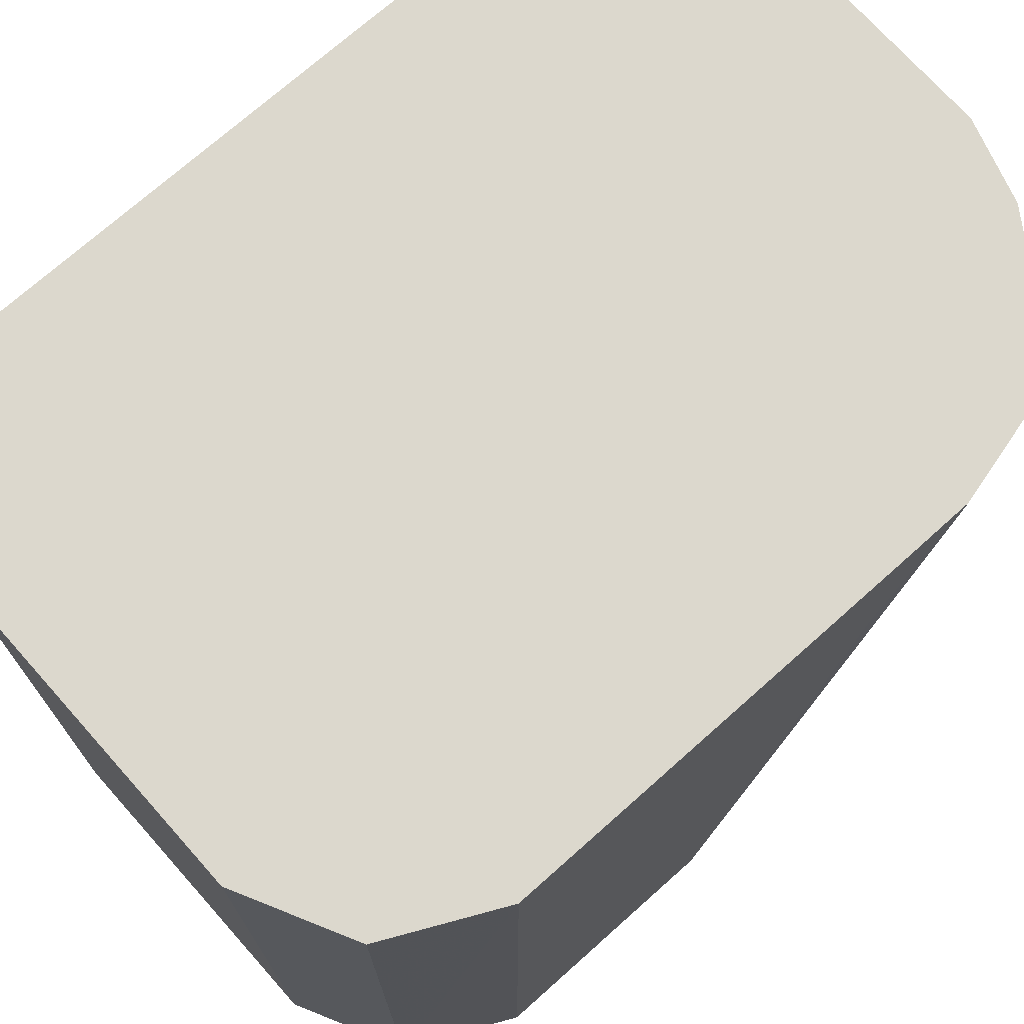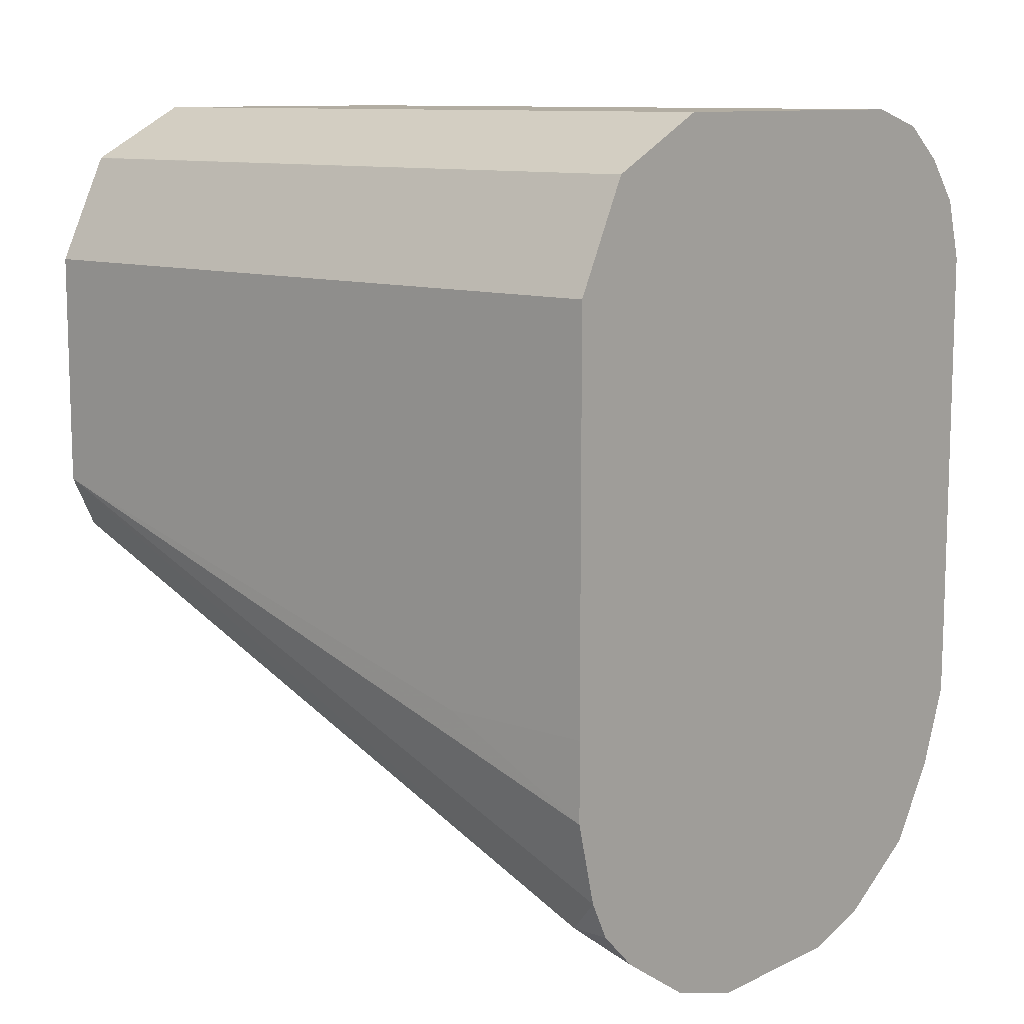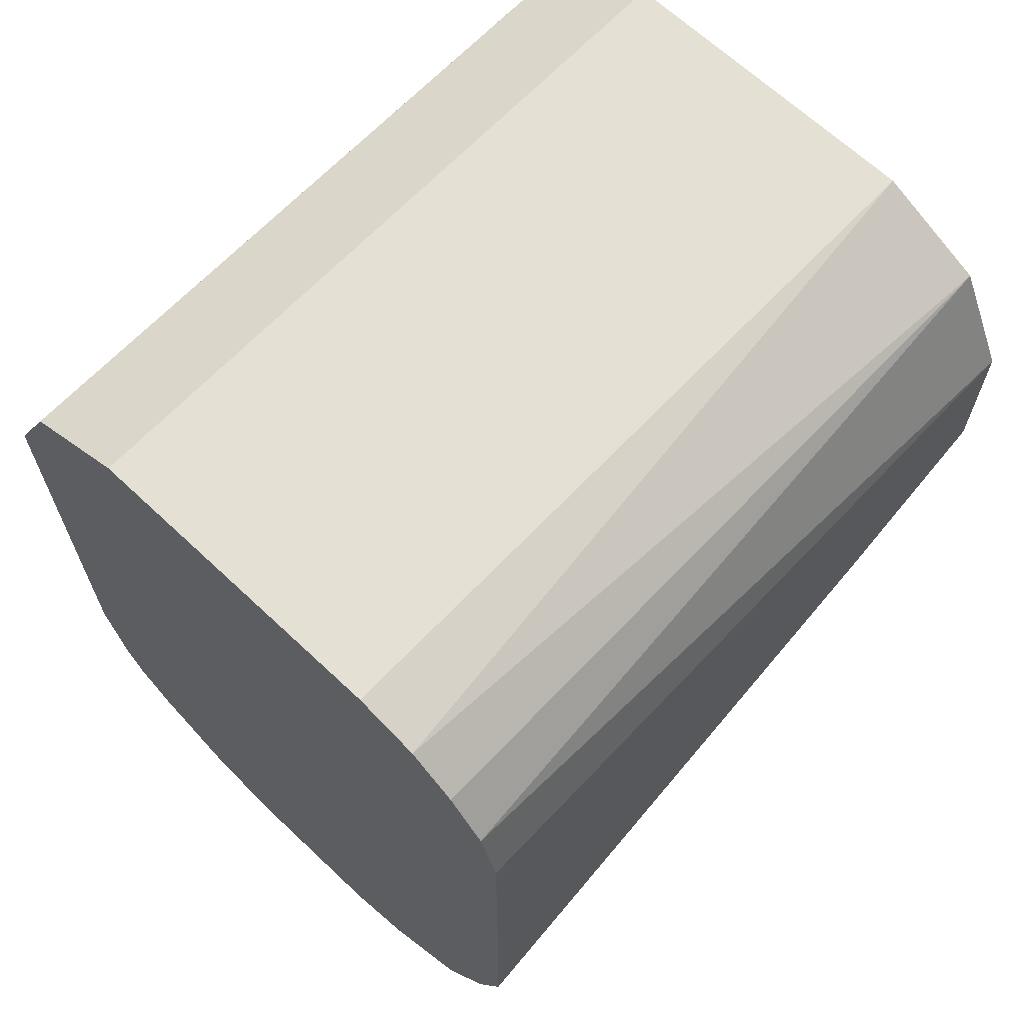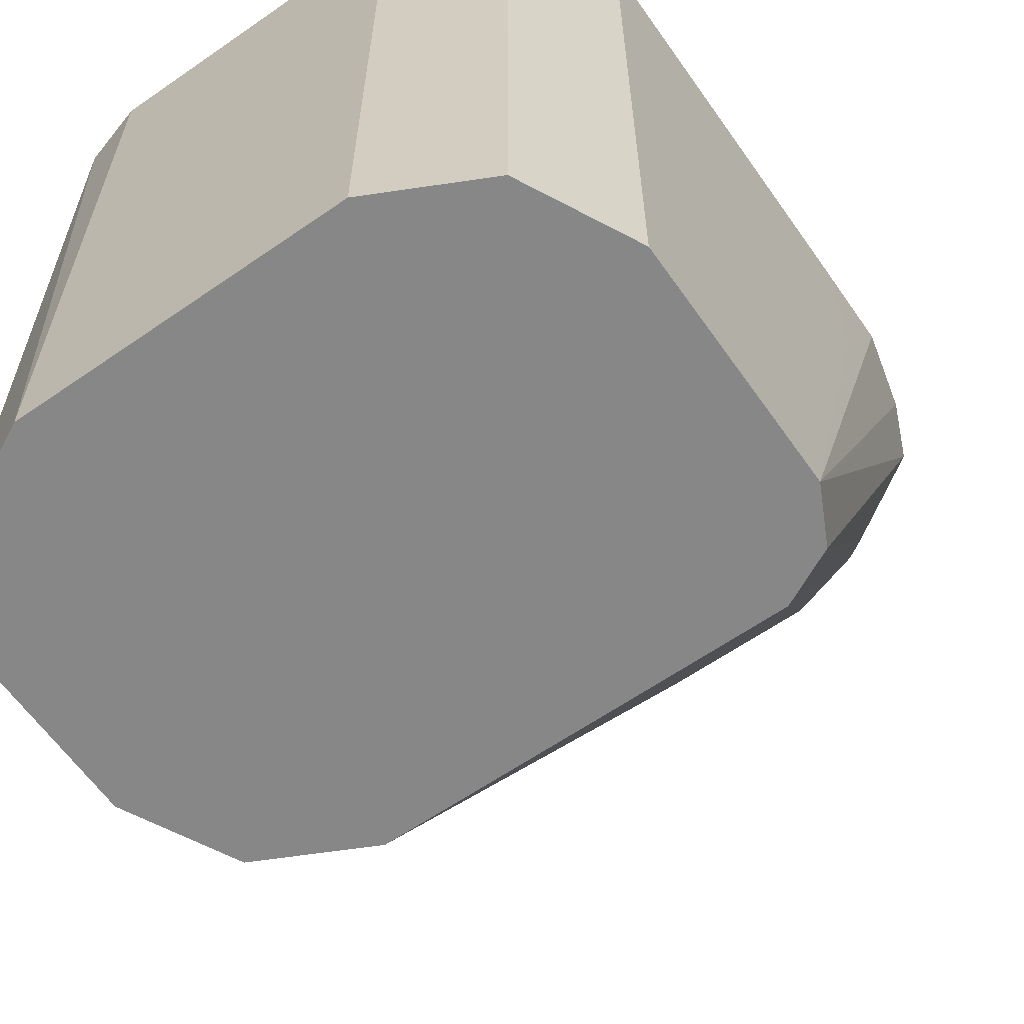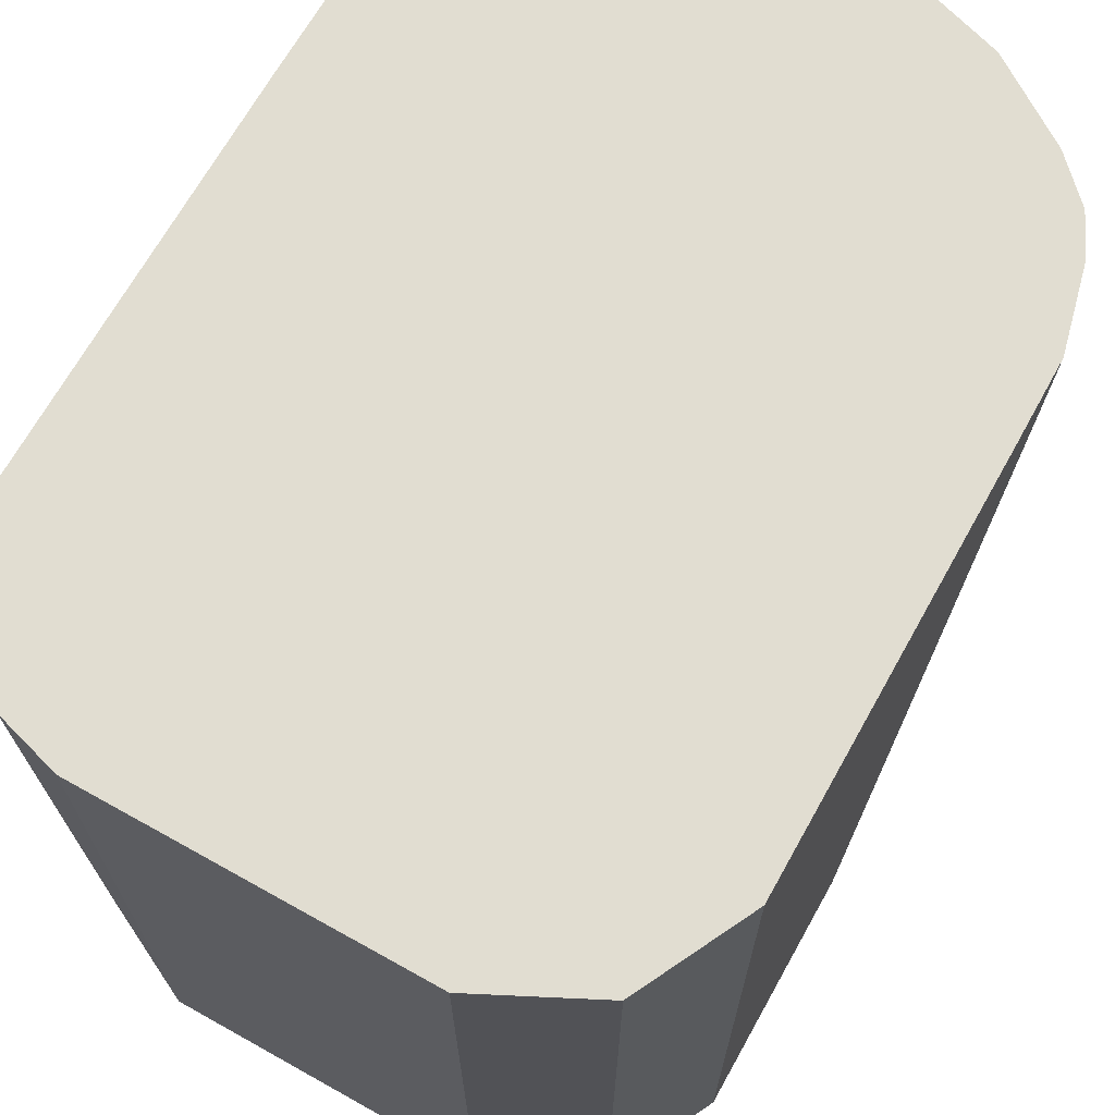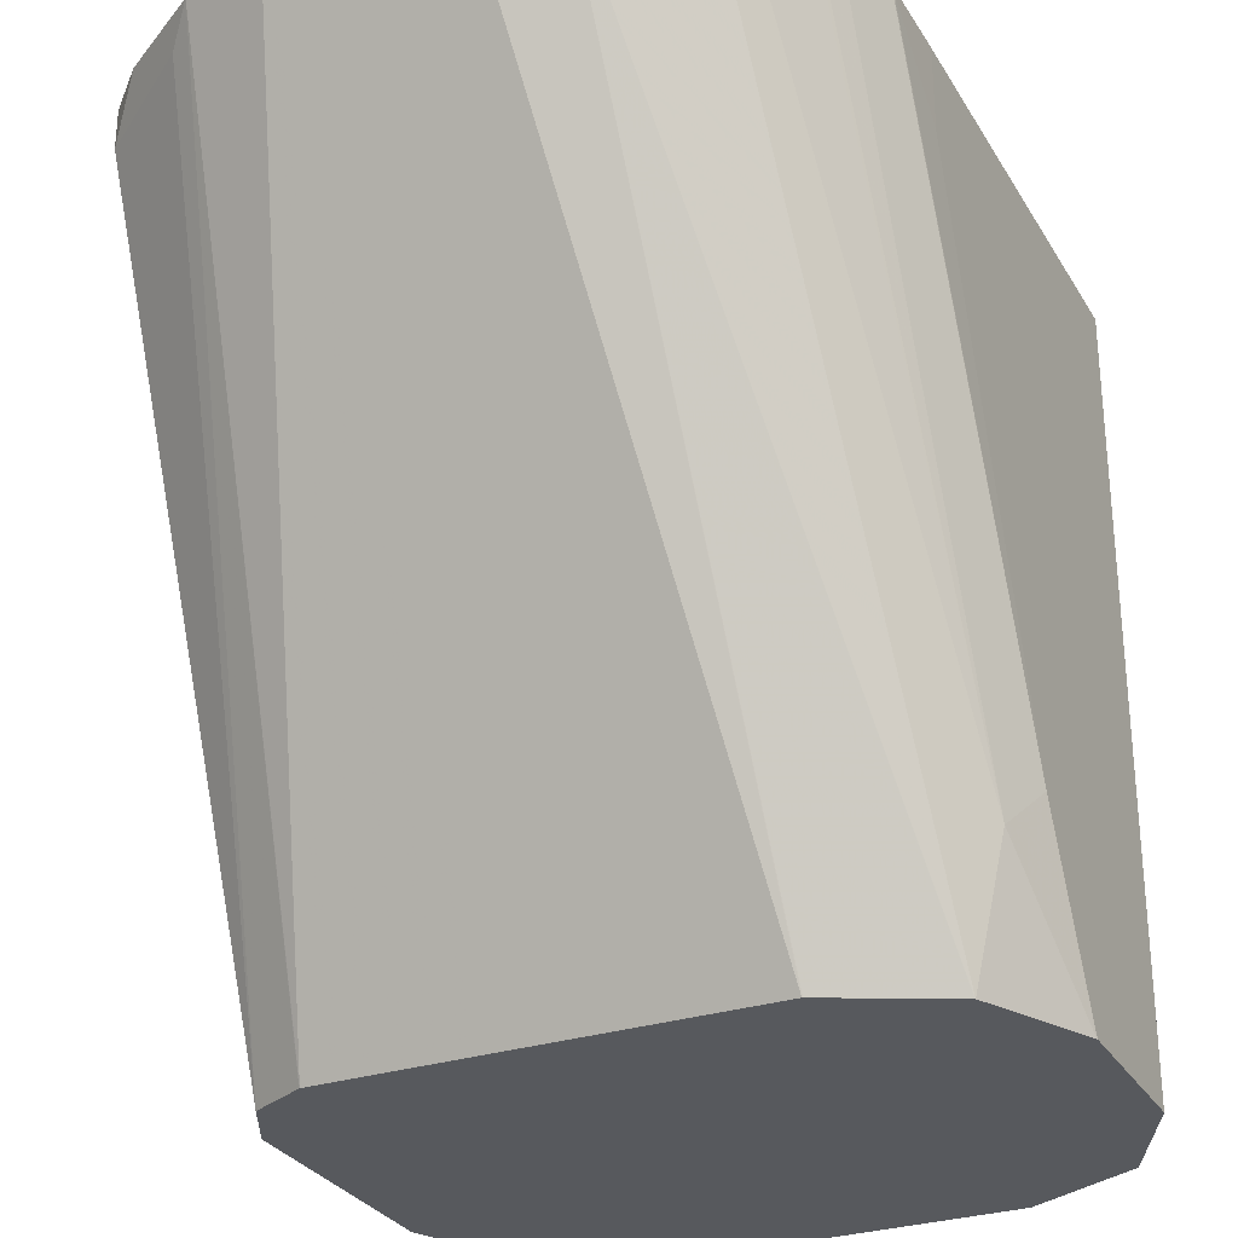
<metadata>
{"format":"obj","ext":"obj","renderer":"f3d","projection":"perspective","resolution":1024,"background":"white","views":[{"elev":72.6,"azim":-131.7,"up":"+Z"},{"elev":10.6,"azim":-49.0,"up":"+Y"},{"elev":66.1,"azim":43.4,"up":"+Y"},{"elev":-62.3,"azim":-144.9,"up":"+Z"},{"elev":68.7,"azim":-150.8,"up":"+Z"},{"elev":-29.4,"azim":25.3,"up":"+Z"}]}
</metadata>
<code>
v 0.03525 0.5111 -0.3353
v -0.03525 0.5111 -0.3353
v 0.0489 0.5071 -0.3353
v 0.03525 0.5111 -0.4936
v -0.03525 0.5111 -0.4936
v -0.05874 0.4994 -0.3353
v 0.05874 0.4994 -0.3353
v 0.05874 0.4994 -0.4936
v -0.05874 0.4994 -0.4936
v -0.0588 0.4993 -0.4936
v -0.05886 0.4991 -0.3353
v 0.06652 0.4895 -0.3353
v 0.06175 0.4933 -0.4936
v -0.0705 0.4759 -0.4936
v -0.0705 0.4759 -0.3353
v 0.0705 0.4759 -0.3353
v 0.0705 0.4759 -0.4936
v -0.0705 0.423 -0.4936
v -0.0705 0.3877 -0.3353
v 0.0705 0.3877 -0.3353
v 0.0705 0.4406 -0.4936
v -0.06462 0.4112 -0.4936
v -0.06168 0.3437 -0.3437
v -0.0659 0.3521 -0.3353
v -0.07042 0.3702 -0.3353
v -0.0705 0.3877 -0.3701
v 0.07035 0.3701 -0.3353
v 0.0705 0.3877 -0.3525
v 0.07046 0.4405 -0.4936
v 0.0705 0.423 -0.4582
v -0.05301 0.4054 -0.4936
v -0.03562 0.3235 -0.3353
v -0.04112 0.329 -0.3407
v -0.04222 0.3279 -0.3353
v -0.05325 0.3353 -0.3353
v -0.06168 0.3437 -0.3353
v 0.07031 0.3698 -0.3353
v 0.06608 0.4142 -0.467
v 0.06463 0.4288 -0.4936
v 0.06608 0.3613 -0.3437
v -0.05287 0.4054 -0.4936
v -0.018 0.318 -0.3353
v 0.06397 0.3529 -0.3353
v 0.0588 0.4171 -0.4936
v 0.0636 0.3521 -0.3353
v 0.05728 0.3437 -0.3437
v -0.01762 0.4053 -0.4936
v 0.01837 0.318 -0.3353
v 0.0587 0.4171 -0.4936
v 0.05305 0.3353 -0.3353
v 0.03369 0.3227 -0.3353
v 0.0174 0.4053 -0.4936
v 0.0351 0.4053 -0.4936
v 0.03525 0.4054 -0.4936
f 18 24 25
f 23 33 34
f 22 33 23
f 22 32 33
f 22 31 32
f 21 30 29
f 20 27 28
f 51 53 54
f 19 26 25
f 18 25 26
f 18 23 24
f 16 20 28
f 16 21 17
f 16 30 21
f 16 28 30
f 14 19 15
f 14 26 19
f 14 18 26
f 12 17 13
f 12 16 17
f 10 15 11
f 23 35 36
f 18 22 23
f 23 36 24
f 10 14 15
f 27 30 28
f 49 51 54
f 48 53 51
f 48 52 53
f 45 50 46
f 44 51 49
f 44 50 51
f 44 46 50
f 42 52 48
f 42 47 52
f 41 47 42
f 38 46 44
f 38 45 46
f 38 43 45
f 38 40 43
f 38 44 39
f 37 43 40
f 32 41 42
f 32 34 33
f 31 41 32
f 30 40 38
f 30 37 40
f 29 38 39
f 29 30 38
f 27 37 30
f 8 12 13
f 23 34 35
f 6 10 11
f 1 7 3
f 1 12 7
f 1 16 12
f 1 20 16
f 1 27 20
f 1 37 27
f 1 43 37
f 1 45 43
f 1 50 45
f 1 51 50
f 1 48 51
f 1 42 48
f 1 32 42
f 1 34 32
f 1 35 34
f 1 36 35
f 1 25 24
f 1 19 25
f 1 15 19
f 1 11 15
f 1 6 11
f 1 2 6
f 7 12 8
f 1 3 4
f 1 4 5
f 1 24 36
f 2 5 9
f 6 9 10
f 1 5 2
f 4 9 5
f 4 10 9
f 4 14 10
f 4 22 18
f 4 31 22
f 4 41 31
f 4 47 41
f 4 52 47
f 4 53 52
f 4 18 14
f 4 49 54
f 4 54 53
f 2 9 6
f 3 8 4
f 3 7 8
f 4 13 17
f 4 8 13
f 4 21 29
f 4 29 39
f 4 39 44
f 4 44 49
f 4 17 21

</code>
